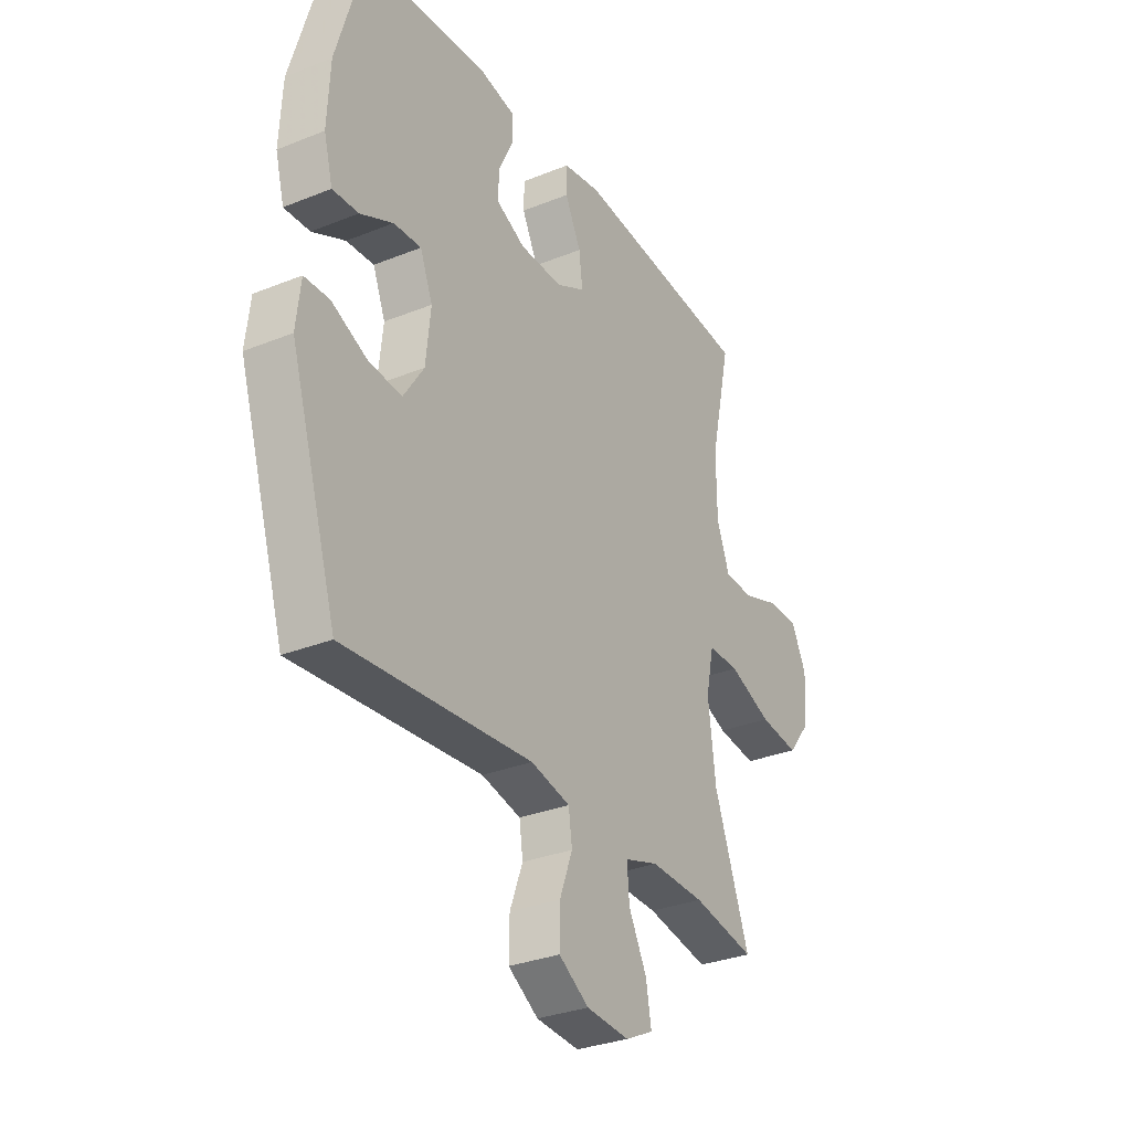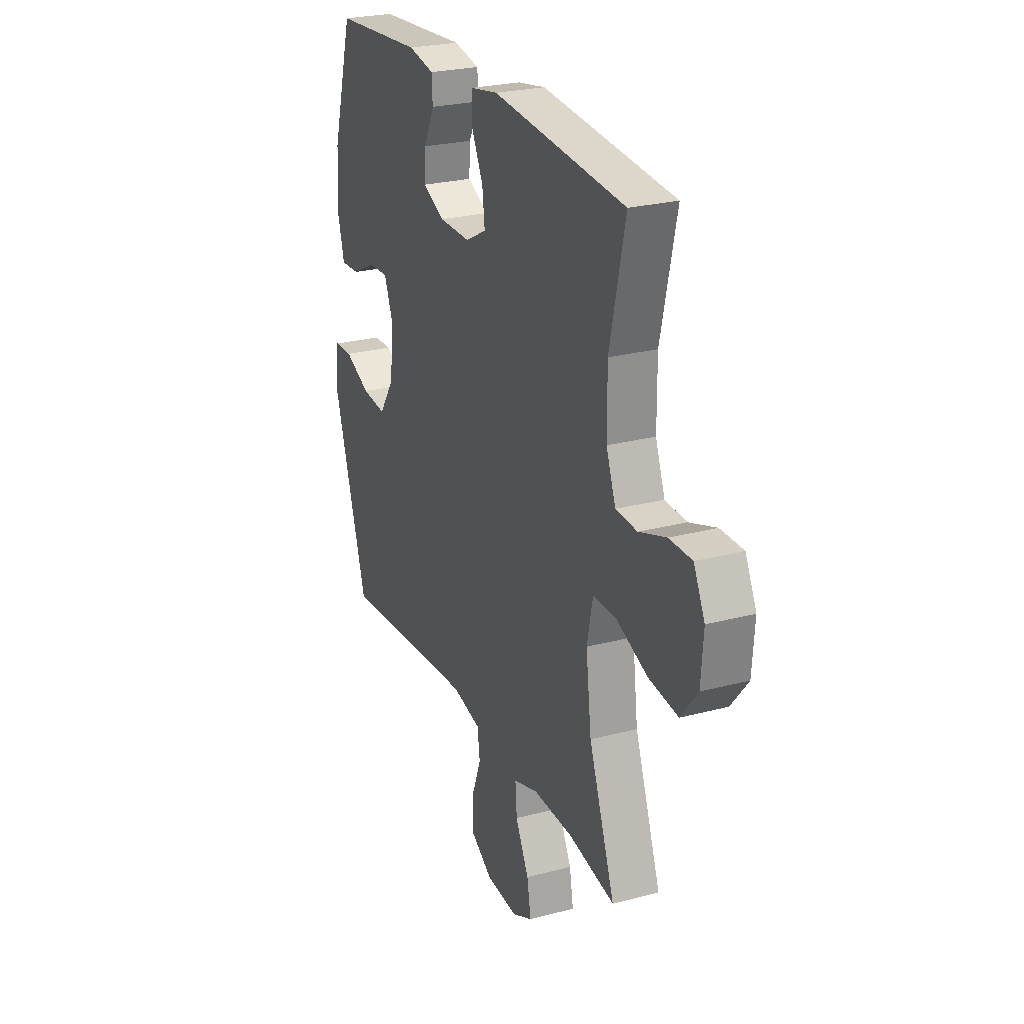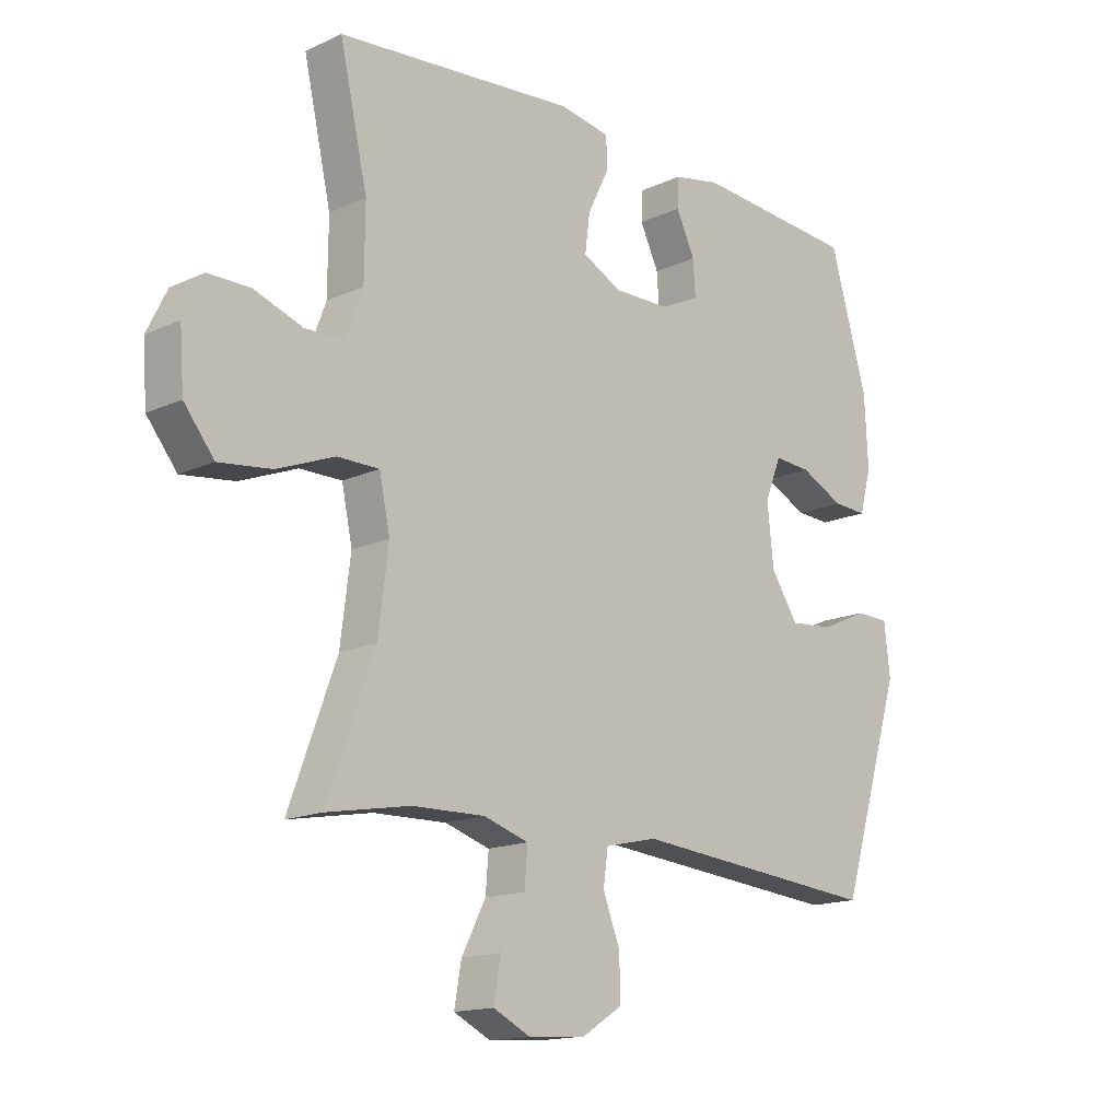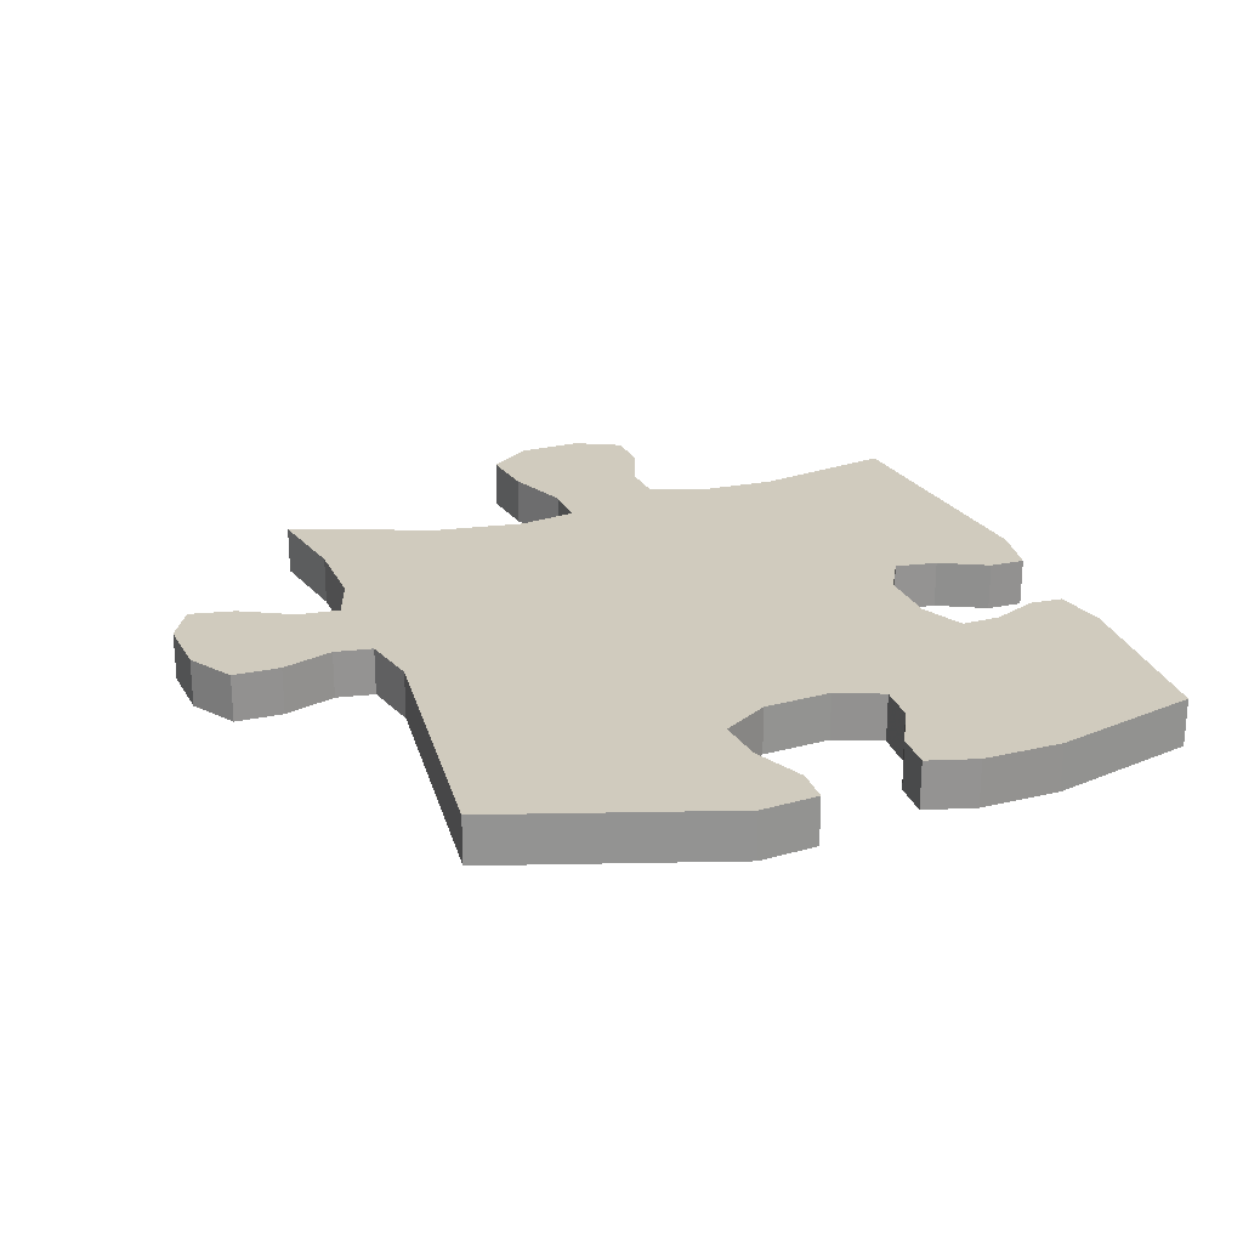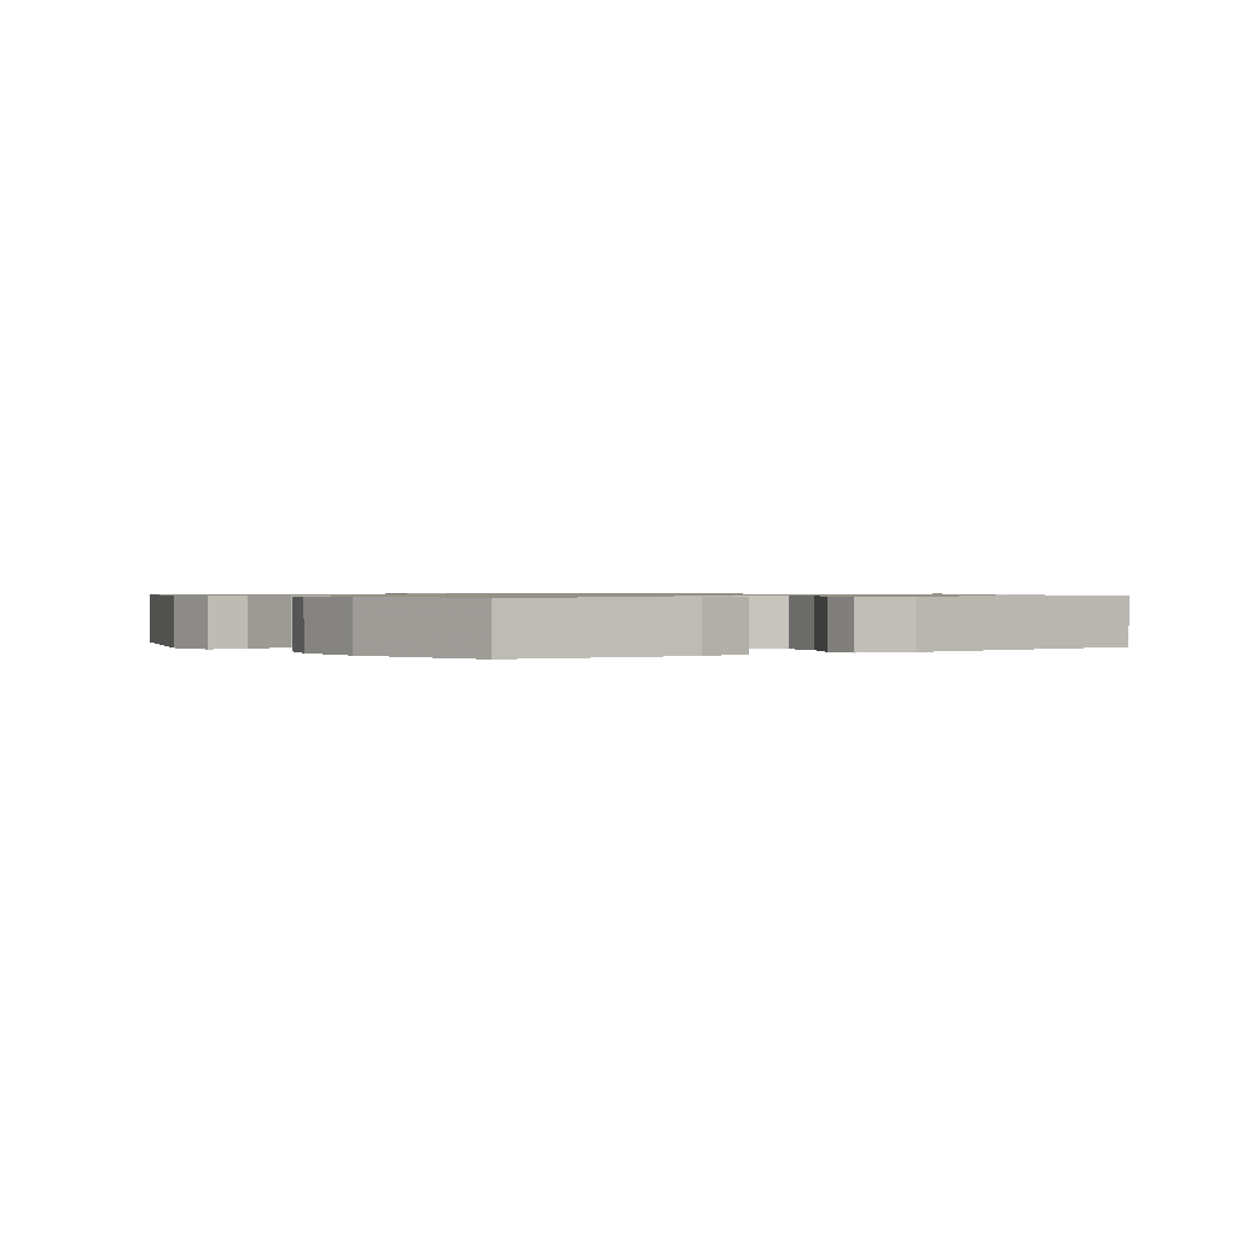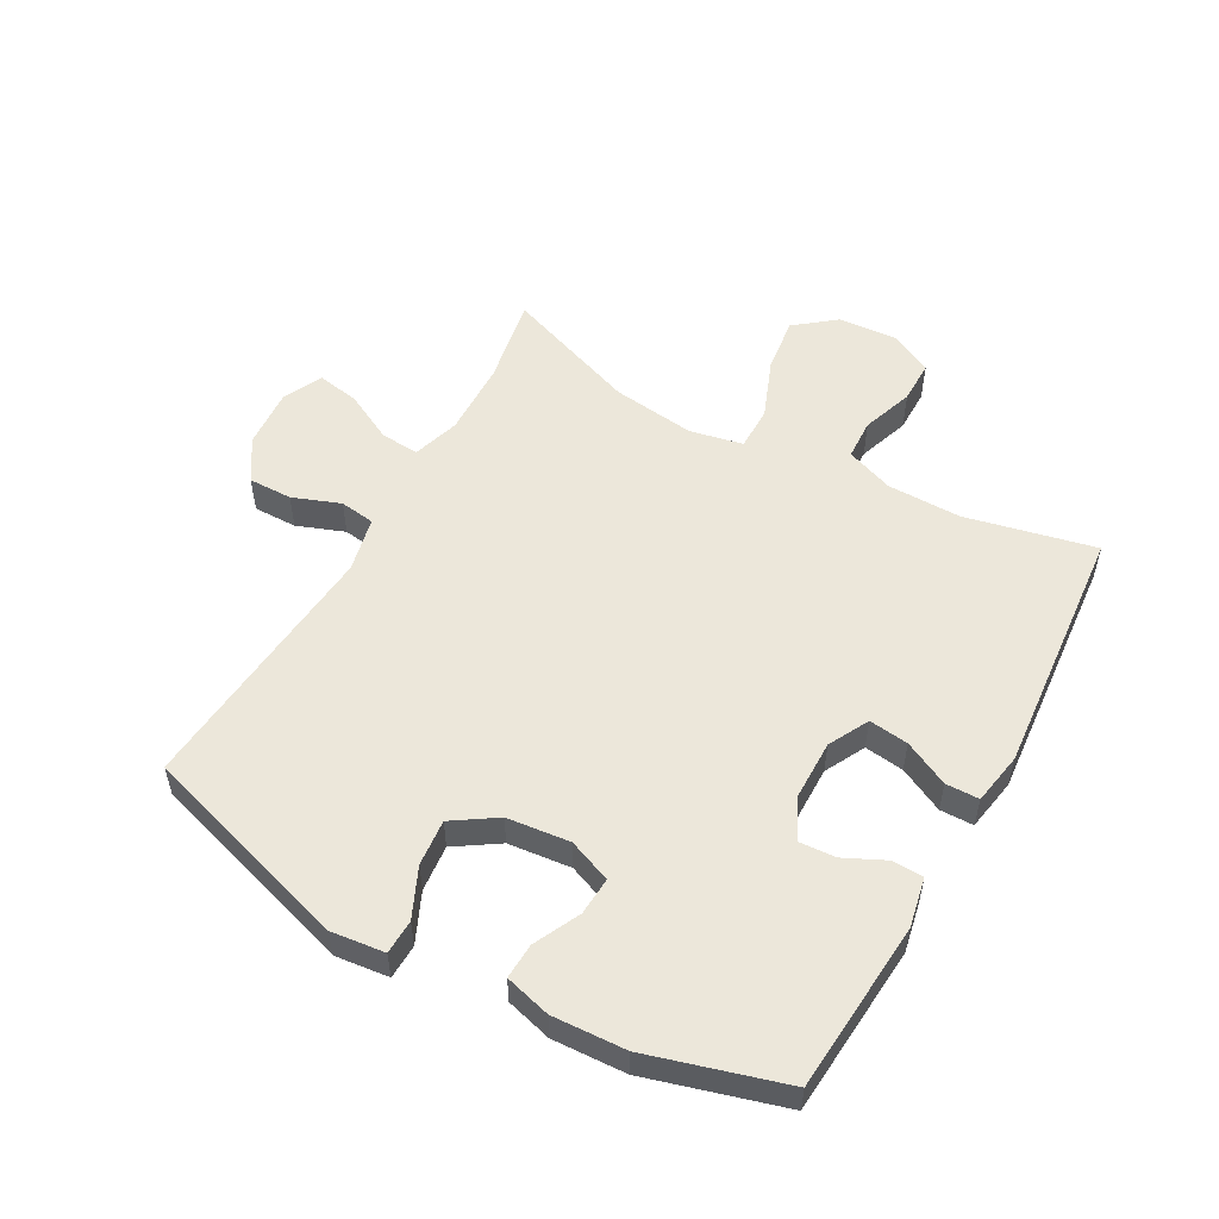
<metadata>
{"format":"obj","ext":"obj","renderer":"f3d","projection":"perspective","resolution":1024,"background":"white","views":[{"elev":-31.1,"azim":-60.1,"up":"+Z"},{"elev":25.4,"azim":66.9,"up":"+Z"},{"elev":-15.4,"azim":134.1,"up":"+Z"},{"elev":23.5,"azim":-109.1,"up":"+Y"},{"elev":0.8,"azim":-33.2,"up":"+Y"},{"elev":53.8,"azim":-60.9,"up":"+Y"}]}
</metadata>
<code>
v 0.5 0.07 -0.5
v 0.359 0.07 -0.474
v 0.236 0.07 -0.471
v 0.16 0.07 -0.495
v 0.165 0.07 -0.558
v 0.206 0.07 -0.638
v 0.218 0.07 -0.706
v 0.155 0.07 -0.737
v 0.058 0.07 -0.73
v -0.01 0.07 -0.687
v -0.009 0.07 -0.616
v 0.02 0.07 -0.539
v 0.012 0.07 -0.482
v -0.077 0.07 -0.462
v -0.5 0.07 -0.5
v -0.606 0.07 -0.158
v -0.596 0.07 -0.071
v -0.54 0.07 -0.069
v -0.46 0.07 -0.105
v -0.385 0.07 -0.112
v -0.339 0.07 -0.042
v -0.328 0.07 0.06
v -0.356 0.07 0.13
v -0.418 0.07 0.126
v -0.492 0.07 0.09
v -0.55 0.07 0.087
v -0.57 0.07 0.161
v -0.564 0.07 0.28
v -0.5 0.07 0.5
v -0.223 0.07 0.521
v -0.143 0.07 0.505
v -0.141 0.07 0.455
v -0.173 0.07 0.388
v -0.177 0.07 0.329
v -0.11 0.07 0.297
v -0.014 0.07 0.296
v 0.051 0.07 0.33
v 0.043 0.07 0.394
v 0.007 0.07 0.467
v 0.008 0.07 0.521
v 0.093 0.07 0.536
v 0.5 0.07 0.5
v 0.453 0.07 0.29
v 0.454 0.07 0.17
v 0.483 0.07 0.093
v 0.549 0.07 0.09
v 0.632 0.07 0.119
v 0.702 0.07 0.119
v 0.736 0.07 0.05
v 0.729 0.07 -0.046
v 0.678 0.07 -0.11
v 0.589 0.07 -0.099
v 0.492 0.07 -0.061
v 0.421 0.07 -0.061
v 0.403 0.07 -0.147
v 0.42 0.07 -0.282
v 0.5 0 -0.5
v 0.359 0 -0.474
v 0.236 0 -0.471
v 0.16 0 -0.495
v 0.165 0 -0.558
v 0.206 0 -0.638
v 0.218 0 -0.706
v 0.155 0 -0.737
v 0.058 0 -0.73
v -0.01 0 -0.687
v -0.009 0 -0.616
v 0.02 0 -0.539
v 0.012 0 -0.482
v -0.077 0 -0.462
v -0.5 0 -0.5
v -0.606 0 -0.158
v -0.596 0 -0.071
v -0.54 0 -0.069
v -0.46 0 -0.105
v -0.385 0 -0.112
v -0.339 0 -0.042
v -0.328 0 0.06
v -0.356 0 0.13
v -0.418 0 0.126
v -0.492 0 0.09
v -0.55 0 0.087
v -0.57 0 0.161
v -0.564 0 0.28
v -0.5 0 0.5
v -0.223 0 0.521
v -0.143 0 0.505
v -0.141 0 0.455
v -0.173 0 0.388
v -0.177 0 0.329
v -0.11 0 0.297
v -0.014 0 0.296
v 0.051 0 0.33
v 0.043 0 0.394
v 0.007 0 0.467
v 0.008 0 0.521
v 0.093 0 0.536
v 0.5 0 0.5
v 0.453 0 0.29
v 0.454 0 0.17
v 0.483 0 0.093
v 0.549 0 0.09
v 0.632 0 0.119
v 0.702 0 0.119
v 0.736 0 0.05
v 0.729 0 -0.046
v 0.678 0 -0.11
v 0.589 0 -0.099
v 0.492 0 -0.061
v 0.421 0 -0.061
v 0.403 0 -0.147
v 0.42 0 -0.282
f 51 52 53
f 50 51 53
f 49 50 53
f 48 49 53
f 47 48 53
f 46 47 53
f 45 46 53 54
f 44 45 54
f 43 44 54 55
f 41 42 43
f 40 41 43
f 39 40 43
f 38 39 43
f 37 38 43 55
f 31 32 33
f 30 31 33
f 29 30 33
f 28 29 33
f 27 28 33
f 26 27 33
f 25 26 33
f 24 25 33
f 23 24 33 34
f 22 23 34 35
f 17 18 19
f 16 17 19
f 15 16 19
f 14 15 19
f 13 14 19 20
f 10 11 12
f 9 10 12
f 8 9 12
f 7 8 12
f 6 7 12
f 5 6 12
f 4 5 12 13
f 13 20 21
f 4 13 21
f 3 4 21
f 56 1 2
f 3 21 22
f 2 3 22
f 56 2 22
f 55 56 22
f 37 55 22
f 36 37 22
f 22 35 36
f 109 108 107
f 109 107 106
f 109 106 105
f 109 105 104
f 109 104 103
f 109 103 102
f 110 109 102 101
f 110 101 100
f 111 110 100 99
f 99 98 97
f 99 97 96
f 99 96 95
f 99 95 94
f 111 99 94 93
f 89 88 87
f 89 87 86
f 89 86 85
f 89 85 84
f 89 84 83
f 89 83 82
f 89 82 81
f 89 81 80
f 90 89 80 79
f 91 90 79 78
f 75 74 73
f 75 73 72
f 75 72 71
f 75 71 70
f 76 75 70 69
f 68 67 66
f 68 66 65
f 68 65 64
f 68 64 63
f 68 63 62
f 68 62 61
f 69 68 61 60
f 77 76 69
f 77 69 60
f 77 60 59
f 58 57 112
f 78 77 59
f 78 59 58
f 78 58 112
f 78 112 111
f 78 111 93
f 78 93 92
f 92 91 78
f 1 57 58 2
f 2 58 59 3
f 3 59 60 4
f 4 60 61 5
f 5 61 62 6
f 6 62 63 7
f 7 63 64 8
f 8 64 65 9
f 9 65 66 10
f 10 66 67 11
f 11 67 68 12
f 12 68 69 13
f 13 69 70 14
f 14 70 71 15
f 15 71 72 16
f 16 72 73 17
f 17 73 74 18
f 18 74 75 19
f 19 75 76 20
f 20 76 77 21
f 21 77 78 22
f 22 78 79 23
f 23 79 80 24
f 24 80 81 25
f 25 81 82 26
f 26 82 83 27
f 27 83 84 28
f 28 84 85 29
f 29 85 86 30
f 30 86 87 31
f 31 87 88 32
f 32 88 89 33
f 33 89 90 34
f 34 90 91 35
f 35 91 92 36
f 36 92 93 37
f 37 93 94 38
f 38 94 95 39
f 39 95 96 40
f 40 96 97 41
f 41 97 98 42
f 42 98 99 43
f 43 99 100 44
f 44 100 101 45
f 45 101 102 46
f 46 102 103 47
f 47 103 104 48
f 48 104 105 49
f 49 105 106 50
f 50 106 107 51
f 51 107 108 52
f 52 108 109 53
f 53 109 110 54
f 54 110 111 55
f 55 111 112 56
f 56 112 57 1

</code>
